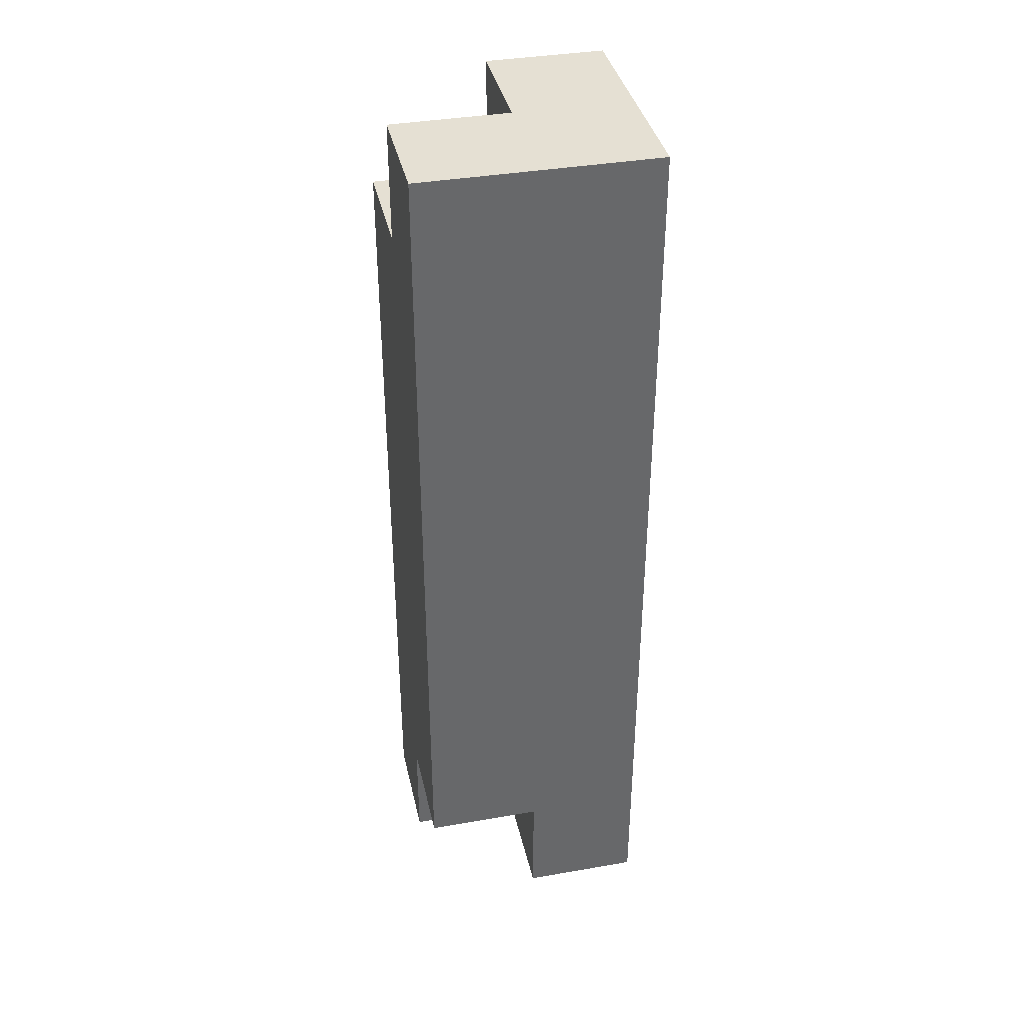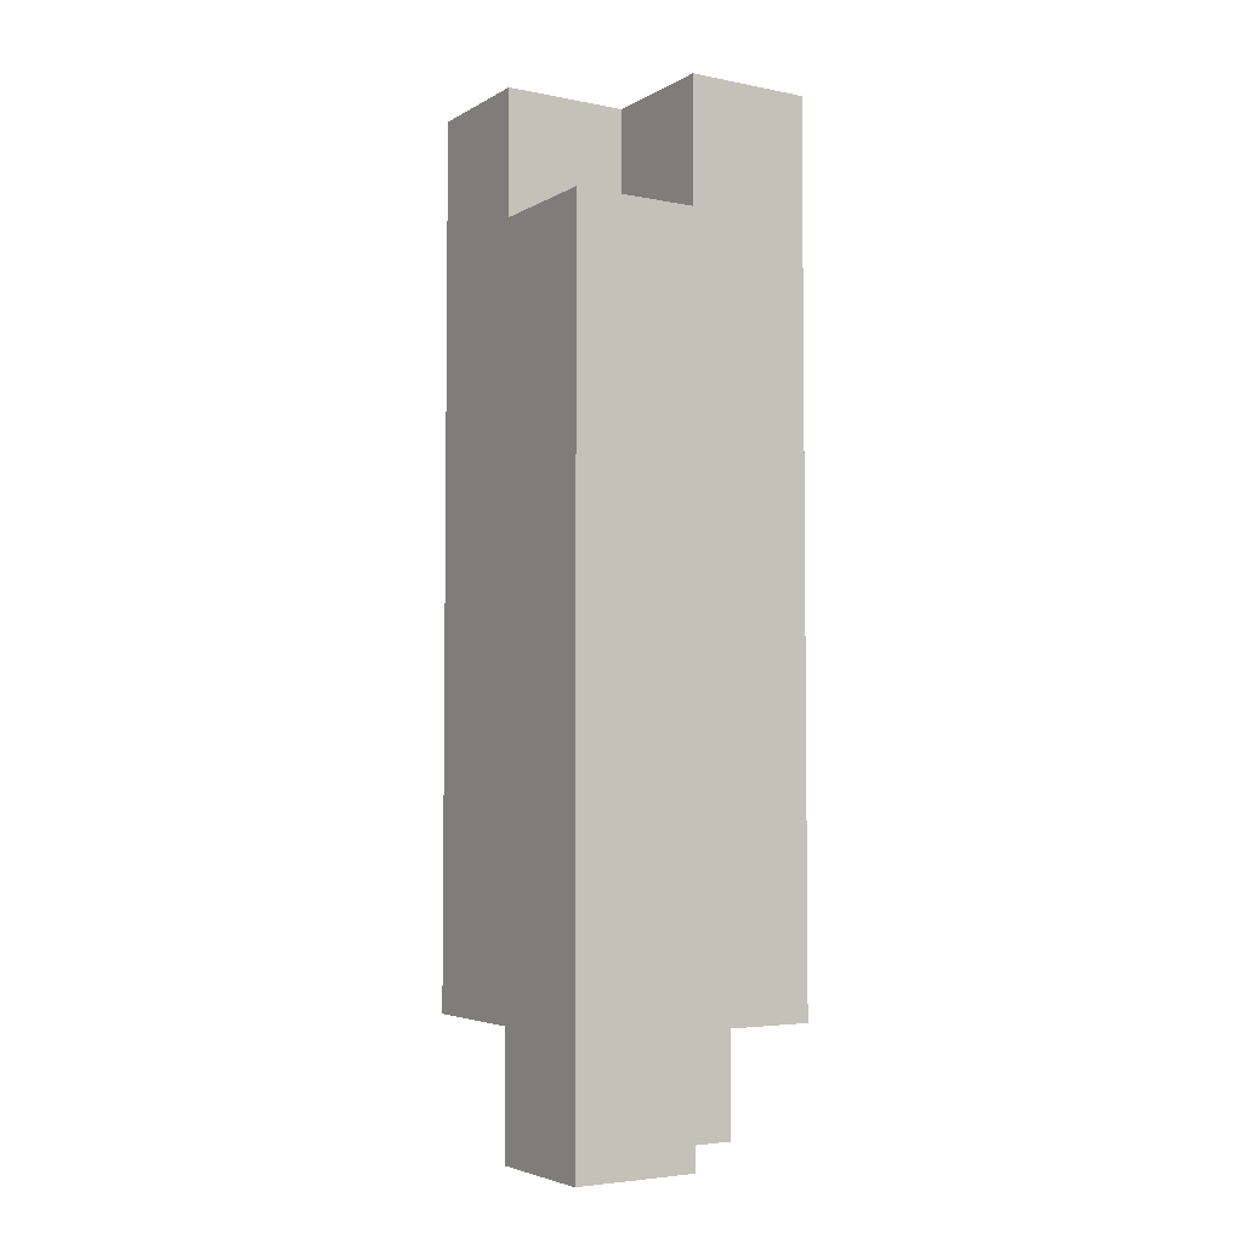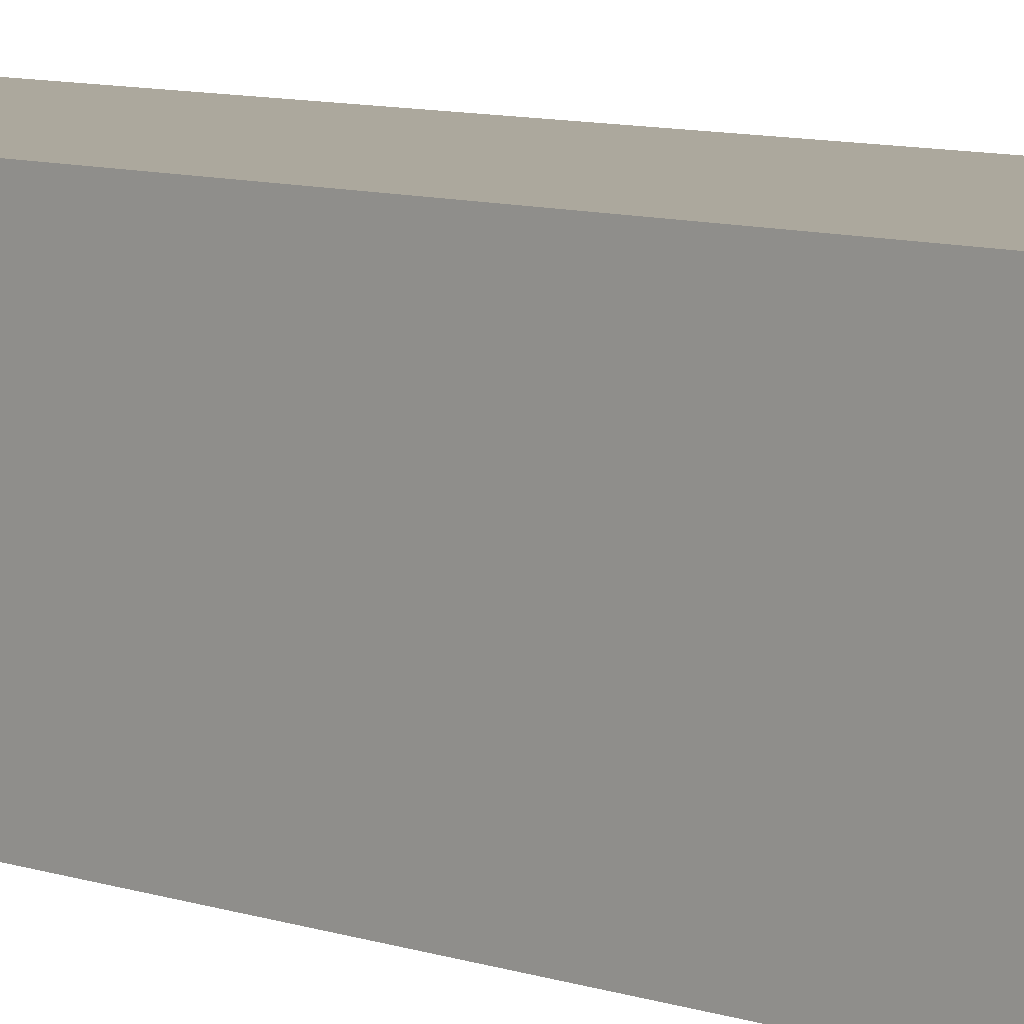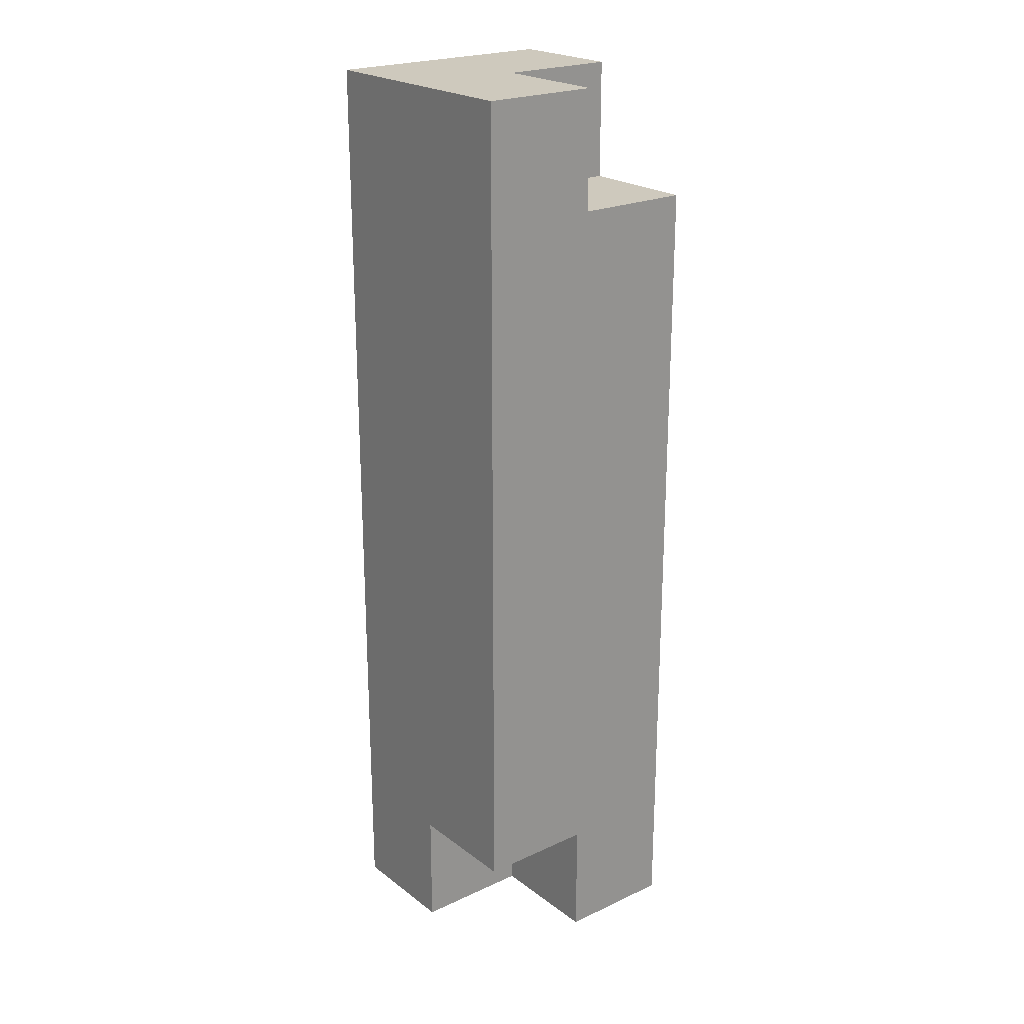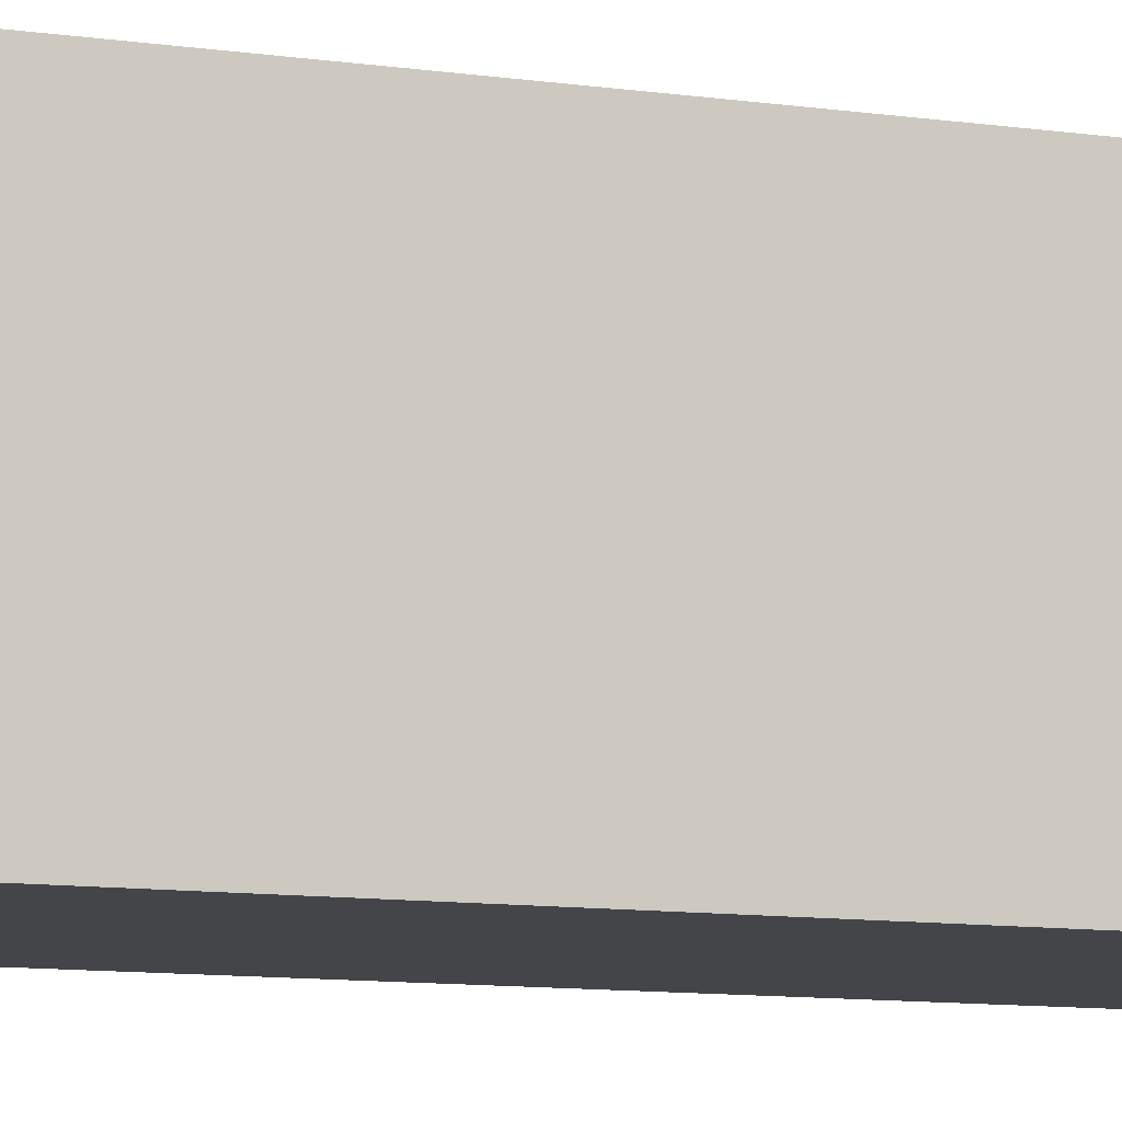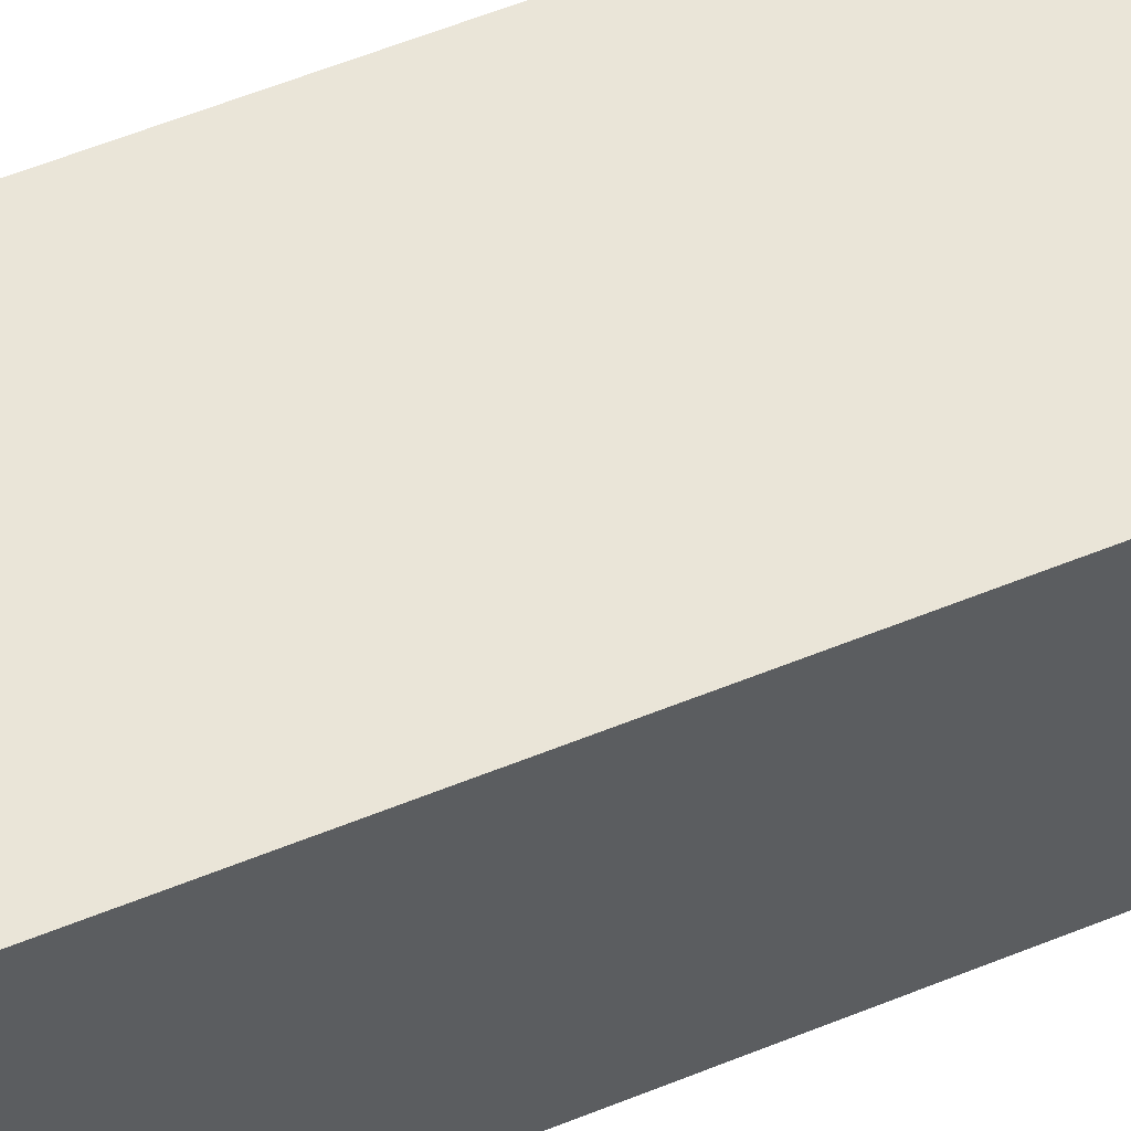
<metadata>
{"format":"obj","ext":"obj","renderer":"f3d","projection":"perspective","resolution":1024,"background":"white","views":[{"elev":38.1,"azim":77.6,"up":"+Y"},{"elev":-4.4,"azim":-31.9,"up":"+Y"},{"elev":8.6,"azim":-47.0,"up":"+Z"},{"elev":22.6,"azim":-128.4,"up":"+Y"},{"elev":-8.9,"azim":-113.0,"up":"+Z"},{"elev":59.1,"azim":67.4,"up":"+Z"}]}
</metadata>
<code>
v -1 0 1
v -1 0 -0
v -1 1 -0
v -1 1 -1
v -1 7 1
v -1 7 -0
v -1 8 -0
v -1 8 -1
f -6 -7 -8
f -4 -6 -8
f -4 -5 -6
f -3 -5 -4
f -2 -5 -3
f -1 -5 -2
v 0 0 -0
v 0 0 -1
v 0 1 -0
v 0 1 -1
v 0 7 1
v 0 7 -0
v 0 8 1
v 0 8 -0
f -6 -7 -8
f -5 -7 -6
f -2 -3 -4
f -1 -3 -2
v 0 0 1
v 0 0 -0
v 0 1 1
v 0 1 -0
f -4 -3 -2
f -2 -3 -1
v 1 0 -0
v 1 0 -1
v 1 1 1
v 1 1 -0
v 1 8 1
v 1 8 -1
f -6 -5 -3
f -4 -3 -2
f -3 -5 -1
f -2 -3 -1
v -1 0 1
v -1 7 1
v 0 0 1
v 0 1 1
v 0 7 1
v 0 8 1
v 1 1 1
v 1 8 1
f -6 -7 -8
f -5 -7 -6
f -4 -7 -5
f -2 -3 -4
f -2 -4 -5
f -1 -3 -2
v -1 7 -0
v -1 8 -0
v 0 0 -0
v 0 1 -0
v 0 7 -0
v 0 8 -0
v 1 0 -0
v 1 1 -0
f -4 -7 -8
f -3 -7 -4
f -2 -5 -6
f -1 -5 -2
v -1 0 -0
v -1 1 -0
v 0 0 -0
v 0 1 -0
f -4 -3 -2
f -2 -3 -1
v -1 1 -1
v -1 8 -1
v 0 0 -1
v 0 1 -1
v 1 0 -1
v 1 8 -1
f -6 -5 -3
f -4 -3 -2
f -3 -5 -1
f -2 -3 -1
v -1 0 1
v 0 0 1
v -1 0 -0
v 0 0 -0
v 1 0 -0
v 0 0 -1
v 1 0 -1
f -5 -6 -7
f -4 -6 -5
f -2 -3 -4
f -1 -3 -2
v 0 1 1
v 1 1 1
v -1 1 -0
v 0 1 -0
v 1 1 -0
v -1 1 -1
v 0 1 -1
f -4 -6 -7
f -3 -6 -4
f -2 -4 -5
f -1 -4 -2
v -1 7 1
v 0 7 1
v -1 7 -0
v 0 7 -0
f -4 -3 -2
f -2 -3 -1
v 0 8 1
v 1 8 1
v -1 8 -0
v 0 8 -0
v -1 8 -1
v 1 8 -1
f -6 -5 -3
f -4 -3 -2
f -3 -5 -1
f -2 -3 -1

</code>
